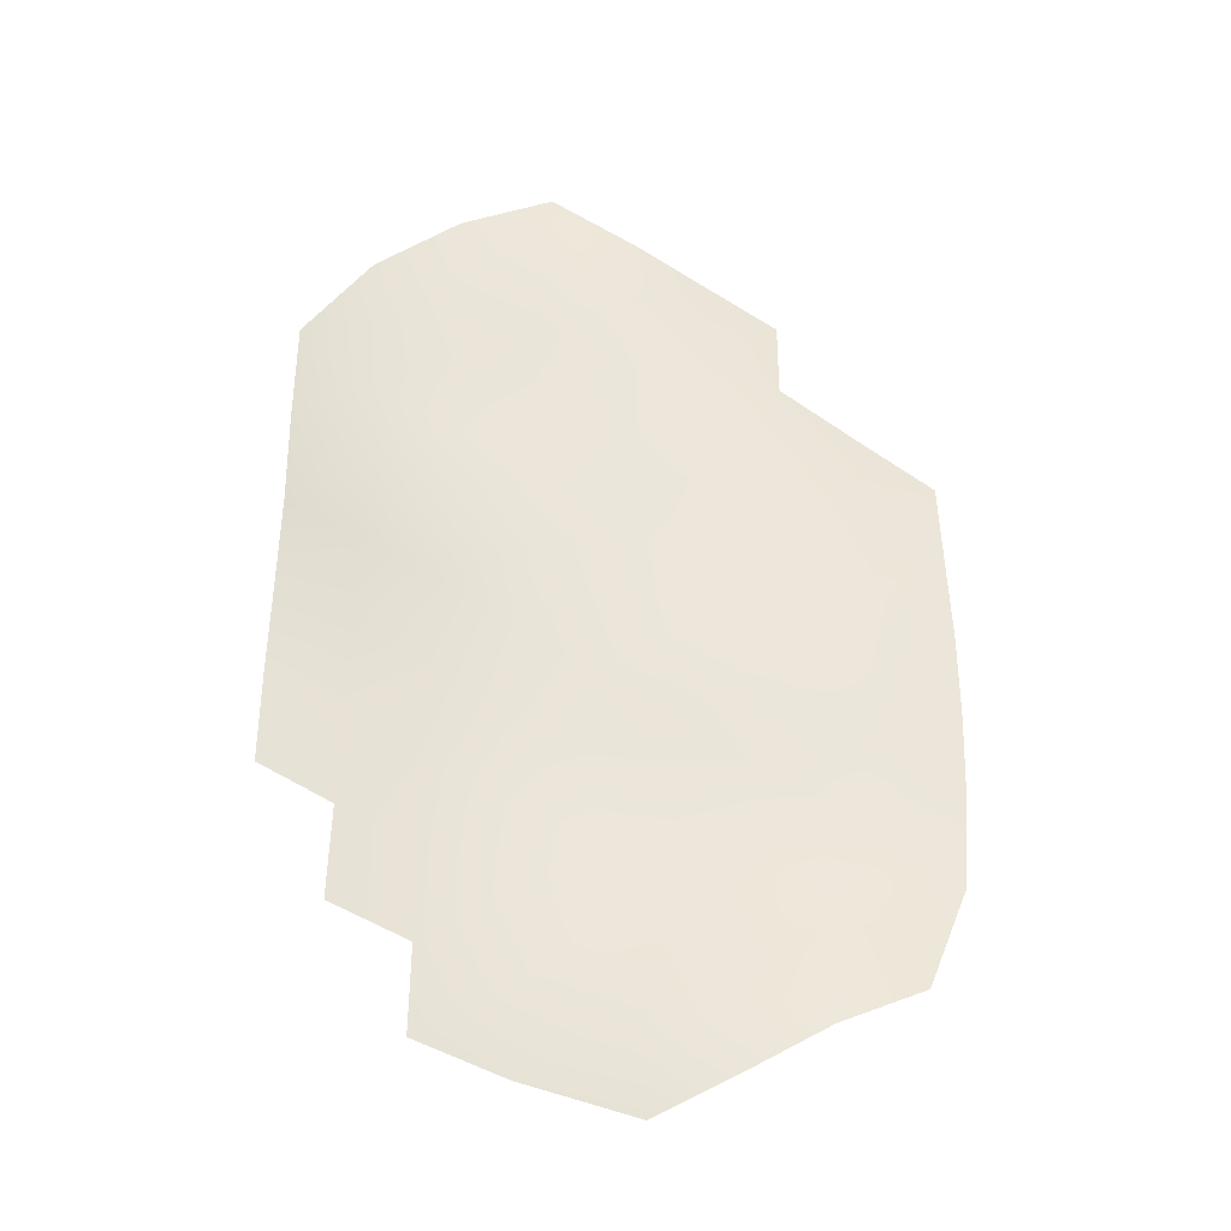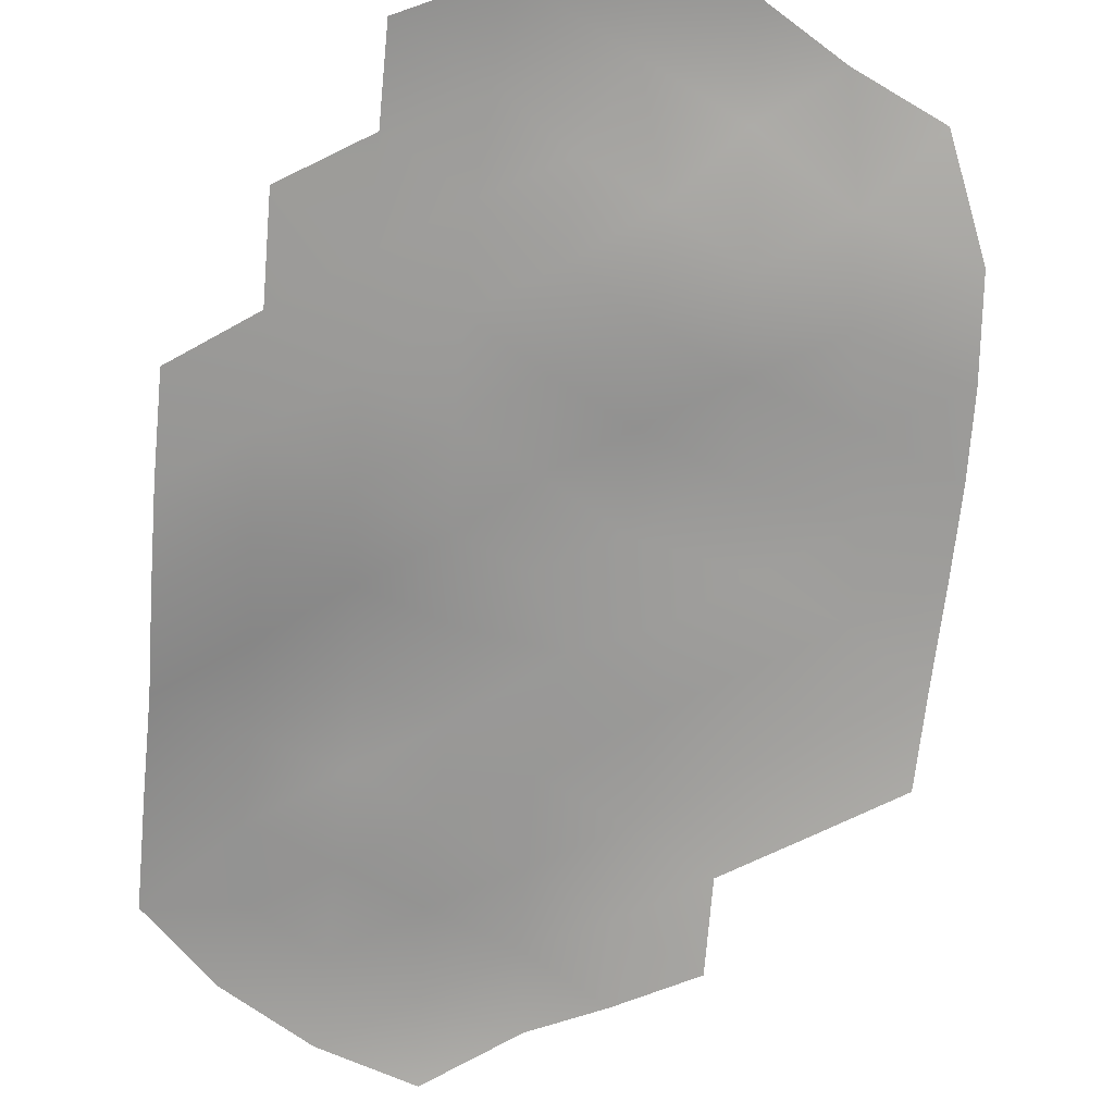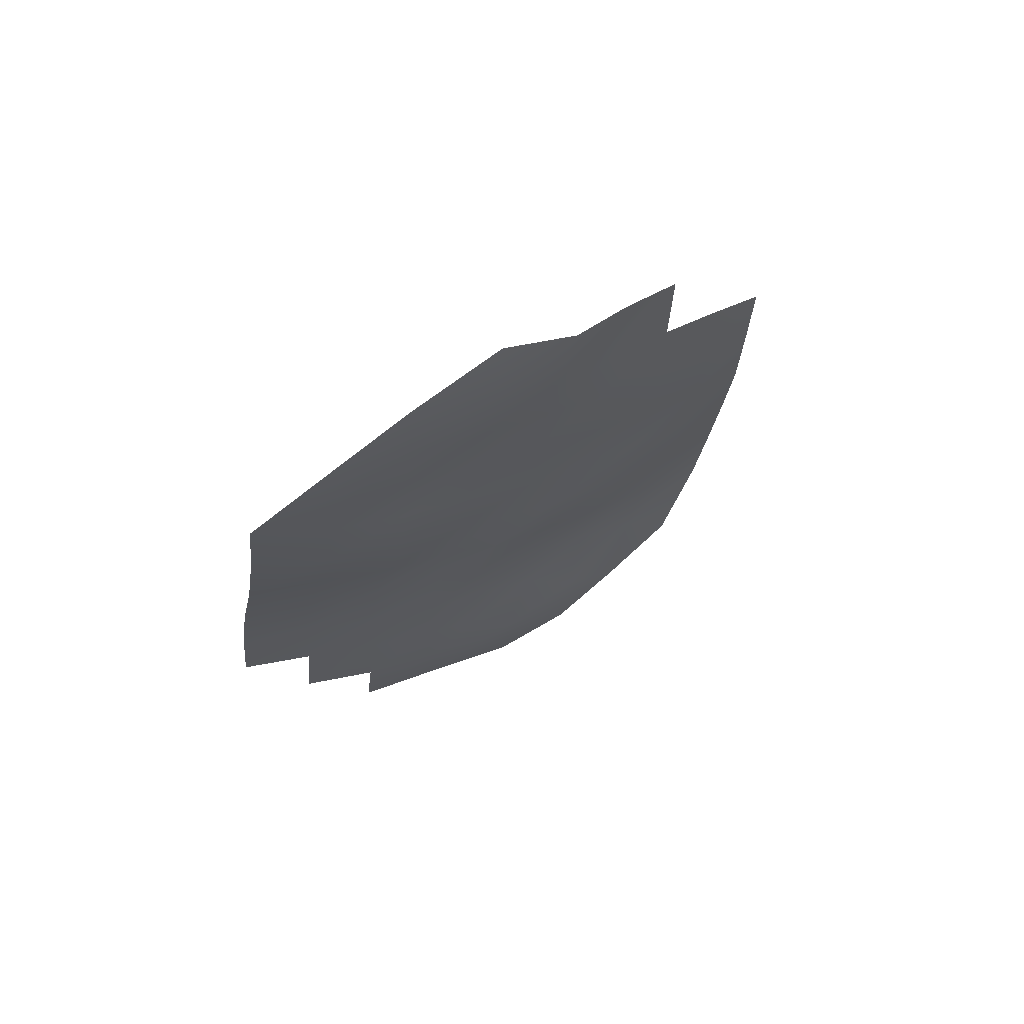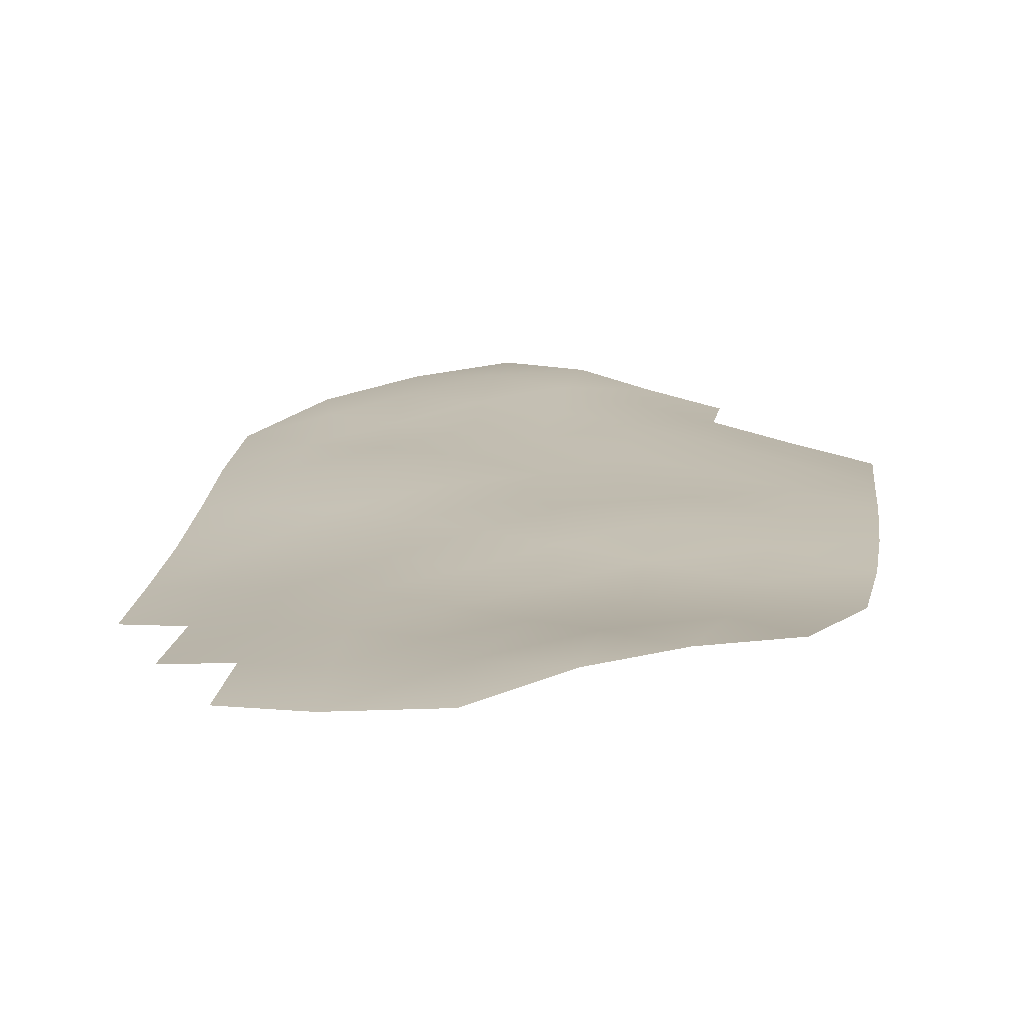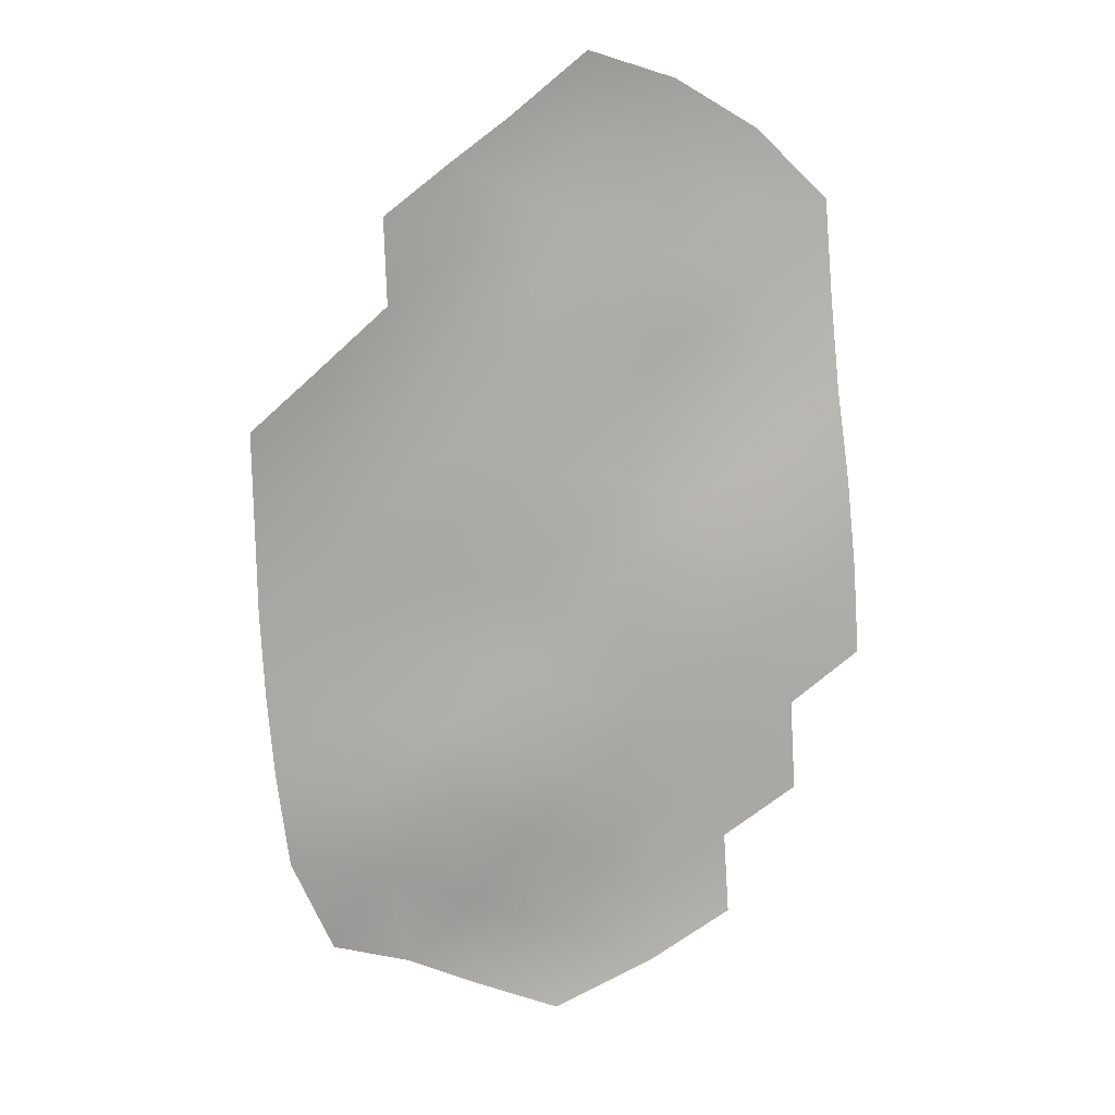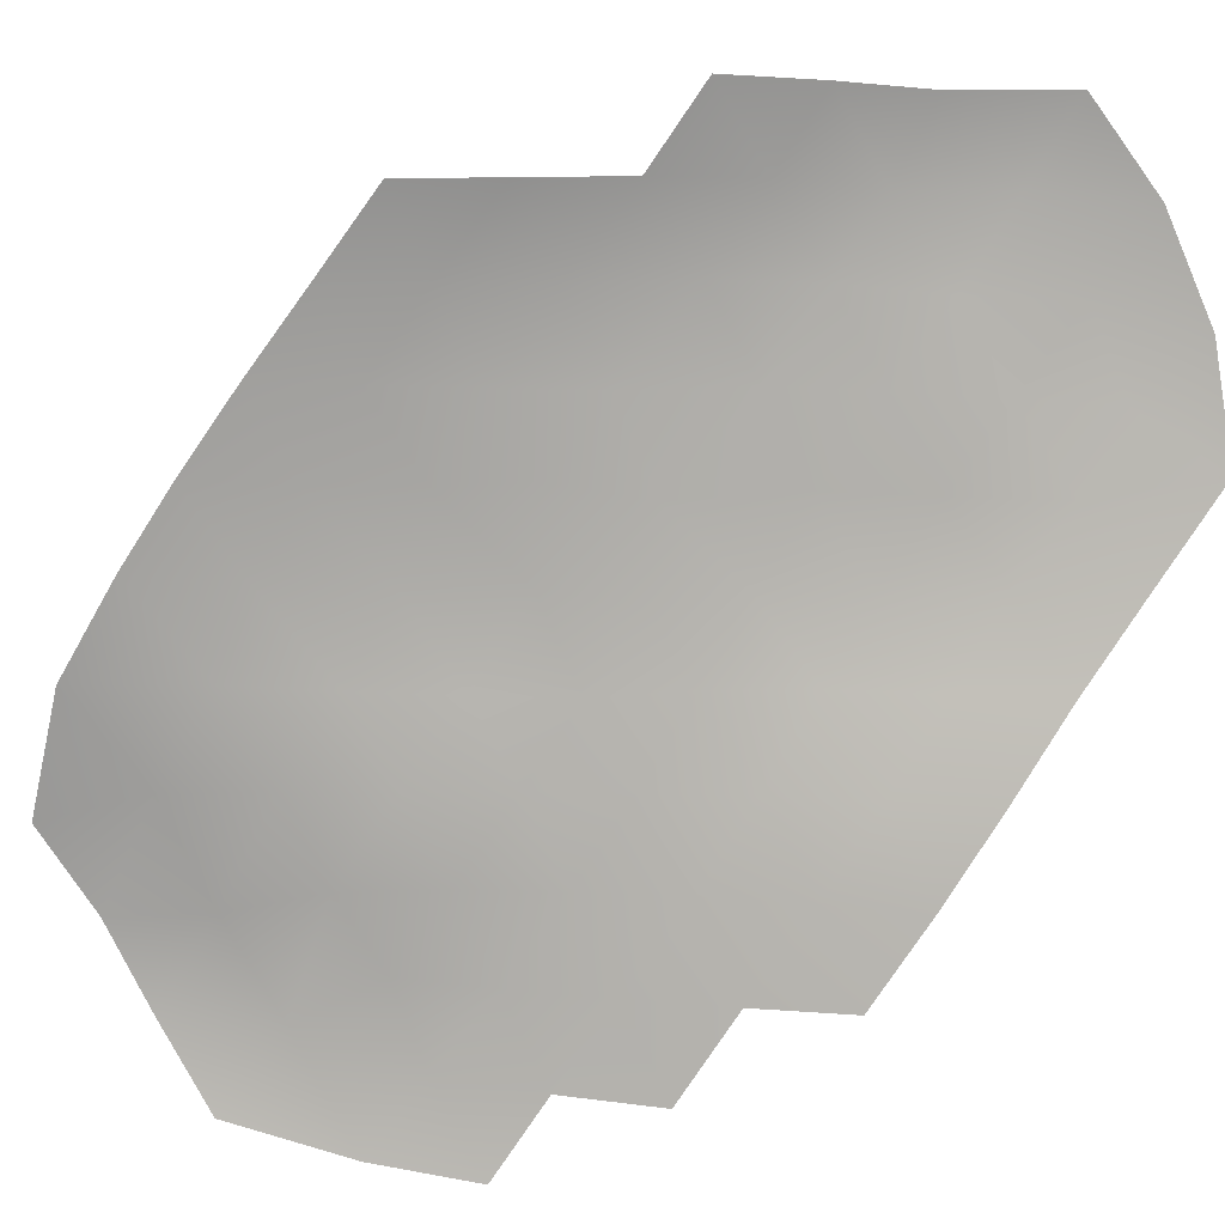
<metadata>
{"format":"obj","ext":"obj","renderer":"f3d","projection":"perspective","resolution":1024,"background":"white","views":[{"elev":-42.7,"azim":-6.7,"up":"+Y"},{"elev":-79.0,"azim":-5.2,"up":"+Z"},{"elev":60.5,"azim":-37.2,"up":"+Y"},{"elev":8.4,"azim":8.2,"up":"+Z"},{"elev":22.8,"azim":153.7,"up":"+Y"},{"elev":-67.1,"azim":146.1,"up":"+Z"}]}
</metadata>
<code>
v 715.9 938.3 -119.9
v 719.4 939.9 -118.9
v 719.6 944.2 -118.5
v 715.7 942.3 -119.2
v 722.7 941.9 -118.6
v 707.3 945.4 -120.2
v 703.9 947.4 -120.8
v 704 951.6 -120.3
v 703.9 955.7 -119.6
v 700.7 953.7 -120.7
v 707.3 949.4 -119.8
v 707.2 953.6 -119.2
v 710.6 947.3 -119.4
v 710.5 951.3 -118.8
v 710.9 943.6 -119.9
v 713.8 945.6 -119.3
v 713.8 949.3 -118.9
v 710.6 955.2 -118.2
v 713.7 953.2 -118.3
v 717 947 -118.8
v 717 951.1 -118.4
v 716.8 954.8 -117.5
v 720.2 949 -118.4
v 720.2 952.8 -117.7
v 716.9 958.8 -116.7
v 720.5 956.4 -116.8
v 713.6 956.8 -117.4
v 707.4 941.7 -120.8
v 711.2 939.9 -120.6
v 707.3 957.6 -118.5
v 700.7 957.7 -120
v 700.7 961.7 -119.2
v 700.8 965.7 -118.1
v 704 959.6 -118.8
v 704.1 963.5 -117.7
v 728.3 959.5 -116.7
v 728.1 963.3 -116.3
v 725 961.4 -116.3
v 724.9 957.7 -116.8
v 728.3 955.8 -117.3
v 725 965.1 -115.7
v 721.7 963.3 -115.9
v 721.4 959.7 -116.4
v 718.6 961.8 -116.2
v 728.3 952.3 -117.8
v 721.6 967.2 -115.3
v 718.4 965.4 -115.6
v 728 967.2 -116
v 721.3 975.2 -114.7
v 721.3 971.4 -114.9
v 724.7 969.3 -115.5
v 717.9 973.5 -114.4
v 717.9 969.8 -114.8
v 714.4 971.8 -114.5
v 714.5 968 -115.3
v 718 977 -114.1
v 714.9 978.5 -113.4
v 711.2 981 -113.4
v 714.5 975.2 -113.9
v 711 977.4 -113.6
v 707.2 979.6 -113.9
v 728 948.2 -118.4
v 715.2 963.3 -116.1
v 724.6 954.2 -117.4
v 710.9 973.7 -114.4
v 711.2 966.2 -115.8
v 711 970.1 -115.2
v 707.6 972.1 -115.2
v 707.7 968.3 -115.8
v 723.8 950.8 -118
v 707.8 964.7 -116.5
v 711.2 962.5 -116.6
v 707.5 961.3 -117.4
v 704.2 967.1 -116.6
v 707.4 975.9 -114.4
v 723.5 946.7 -118.5
v 710.8 959 -117.5
v 700.7 969.6 -117
v 703.6 977.2 -114.8
v 704.1 970.7 -116
v 704.4 973.9 -115.1
v 700.6 974 -116.1
v 713.5 960.3 -116.8
v 726.2 943.6 -118.5
f 18 19 27
f 27 19 22
f 63 44 47
f 72 77 83
f 38 37 41
f 40 39 64
f 36 39 40
f 44 42 47
f 38 39 36
f 22 25 27
f 42 46 47
f 71 72 66
f 24 23 70
f 34 31 9
f 52 54 53
f 52 59 54
f 49 56 52
f 22 26 25
f 67 65 68
f 76 70 23
f 15 16 13
f 42 43 38
f 42 38 41
f 24 22 21
f 24 26 22
f 14 13 17
f 48 41 37
f 69 71 66
f 23 21 20
f 23 24 21
f 44 43 42
f 28 15 6
f 28 29 15
f 53 54 55
f 18 14 19
f 67 55 54
f 6 15 13
f 19 21 22
f 67 66 55
f 67 69 66
f 68 81 80
f 68 69 67
f 64 45 40
f 59 56 57
f 59 52 56
f 36 37 38
f 50 49 52
f 50 52 53
f 3 2 5
f 16 17 13
f 43 39 38
f 72 71 73
f 75 81 68
f 20 17 16
f 20 21 17
f 46 42 41
f 18 27 77
f 11 13 14
f 9 30 34
f 9 12 30
f 32 31 34
f 65 67 54
f 19 14 17
f 19 17 21
f 31 10 9
f 59 65 54
f 27 83 77
f 27 25 83
f 32 35 33
f 33 35 74
f 73 30 77
f 73 77 72
f 4 1 2
f 4 2 3
f 79 81 75
f 18 30 12
f 18 77 30
f 34 35 32
f 6 13 11
f 6 11 7
f 65 75 68
f 65 60 75
f 7 11 8
f 72 83 63
f 69 80 74
f 69 68 80
f 12 8 11
f 35 73 71
f 8 9 10
f 8 12 9
f 12 14 18
f 12 11 14
f 34 30 73
f 34 73 35
f 59 57 60
f 59 60 65
f 61 75 60
f 61 60 58
f 50 46 51
f 78 74 80
f 78 33 74
f 51 46 41
f 51 41 48
f 71 69 74
f 71 74 35
f 79 75 61
f 82 81 79
f 63 25 44
f 63 83 25
f 58 60 57
f 53 46 50
f 53 47 46
f 43 25 26
f 43 44 25
f 24 70 64
f 26 39 43
f 63 66 72
f 63 55 66
f 55 47 53
f 55 63 47
f 4 16 15
f 3 23 20
f 82 78 80
f 82 80 81
f 20 16 4
f 20 4 3
f 5 84 76
f 70 45 64
f 26 24 64
f 26 64 39
f 3 5 76
f 3 76 23
f 84 62 76
f 62 45 70
f 62 70 76
f 4 29 1
f 4 15 29

</code>
